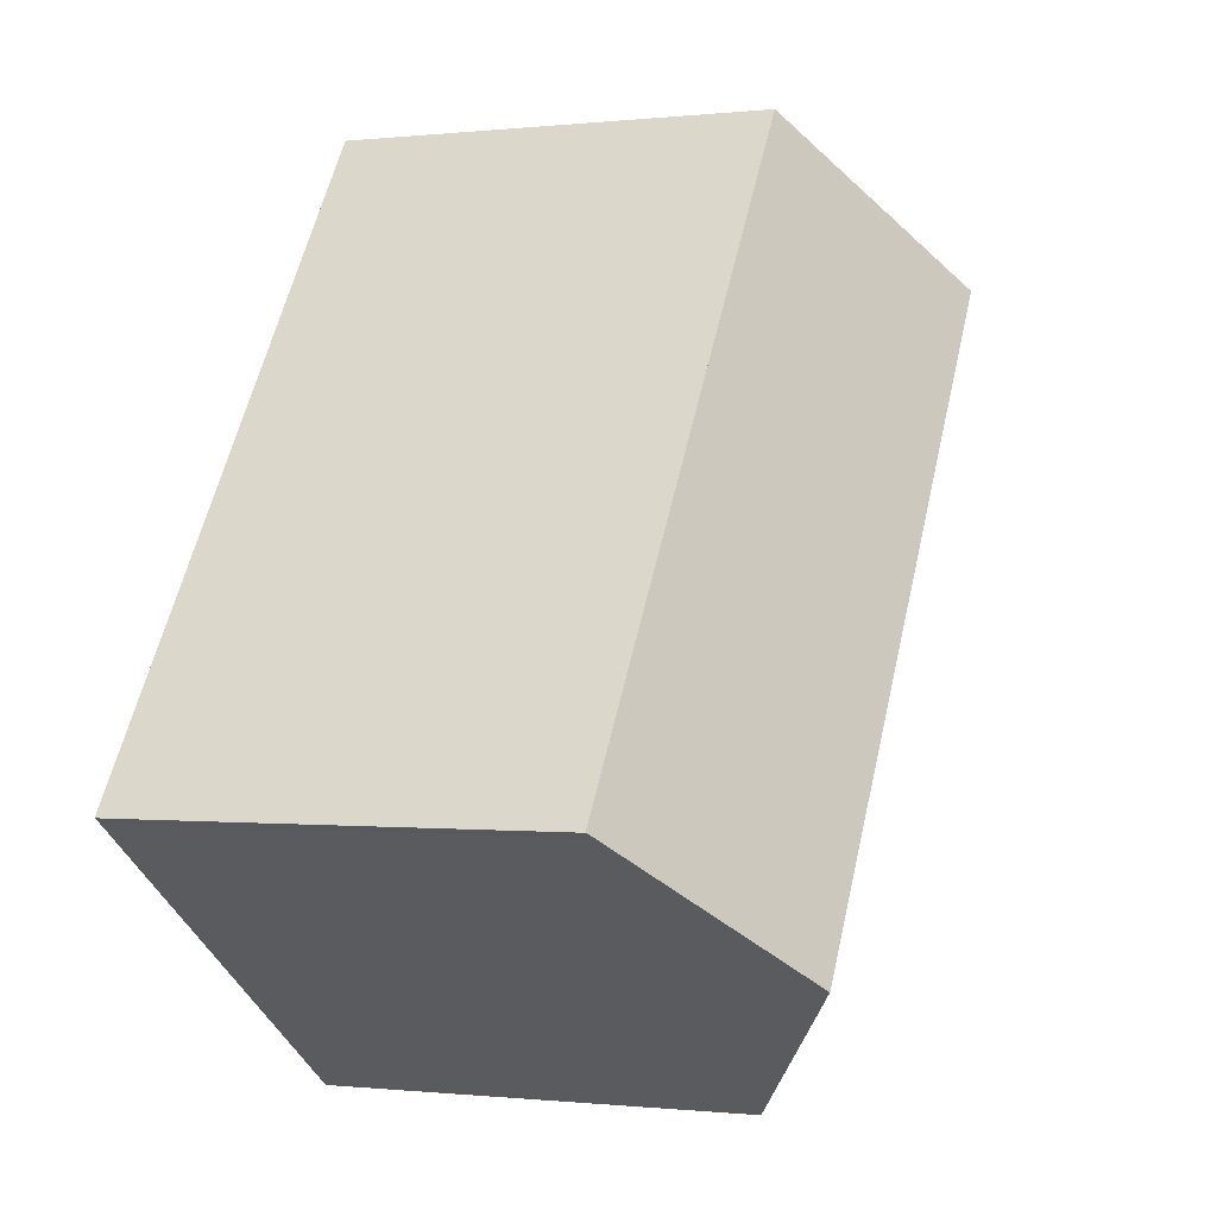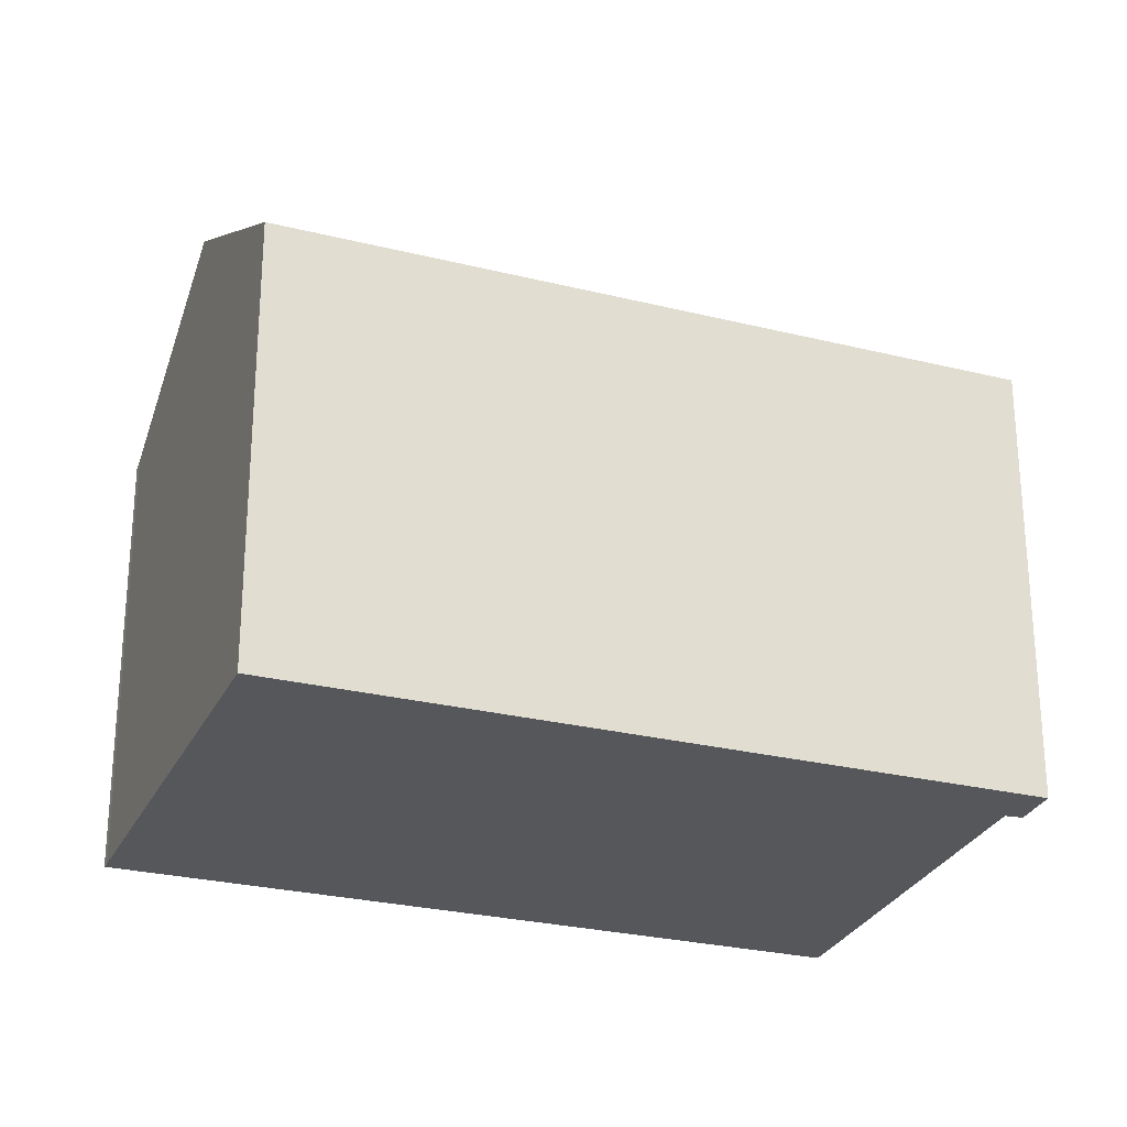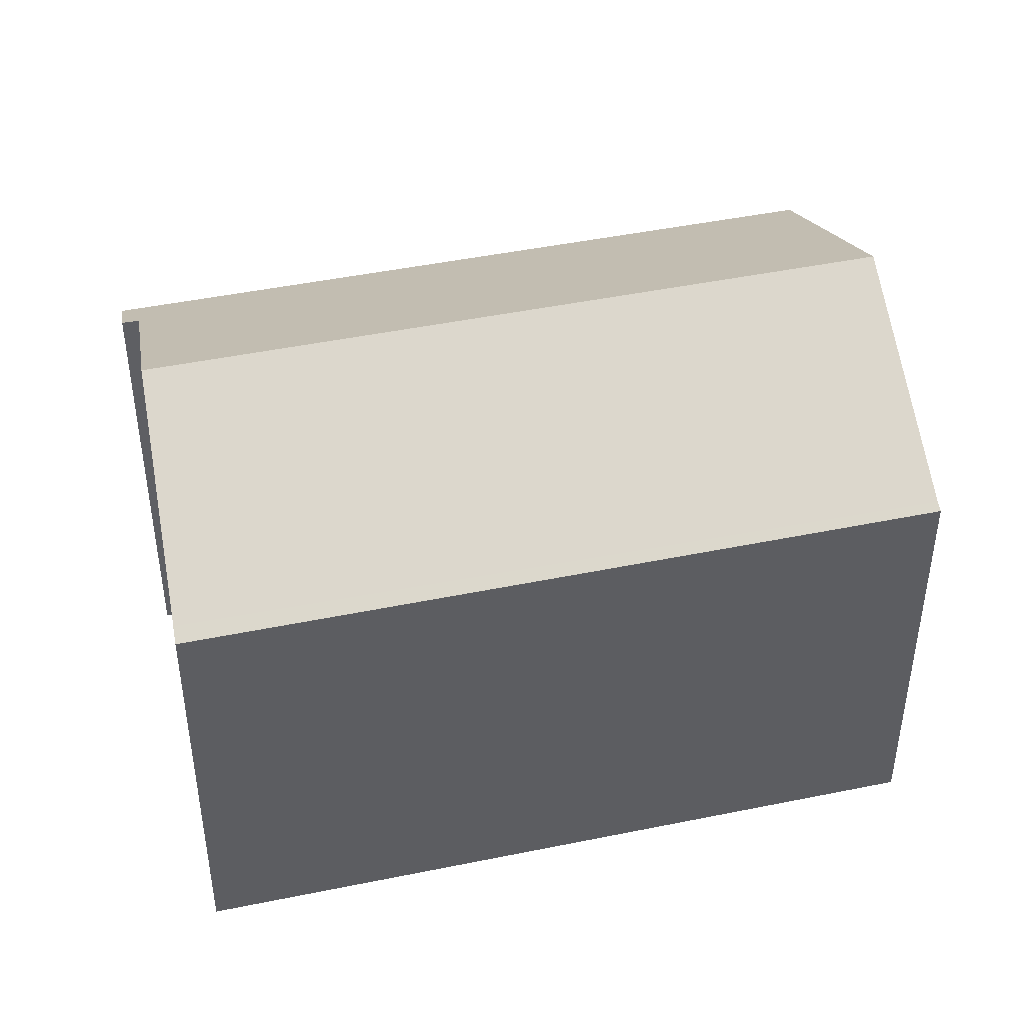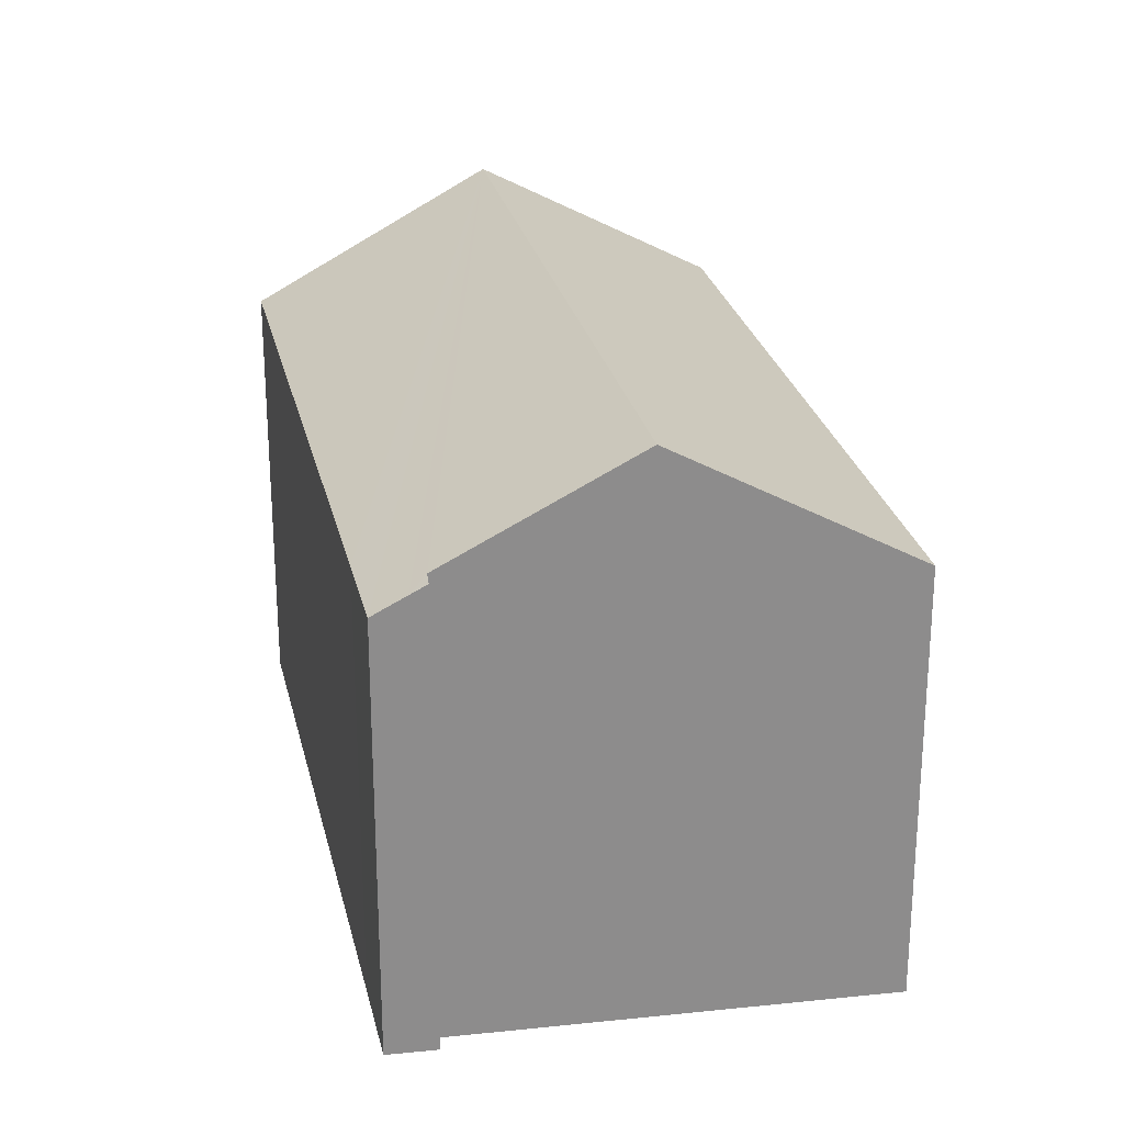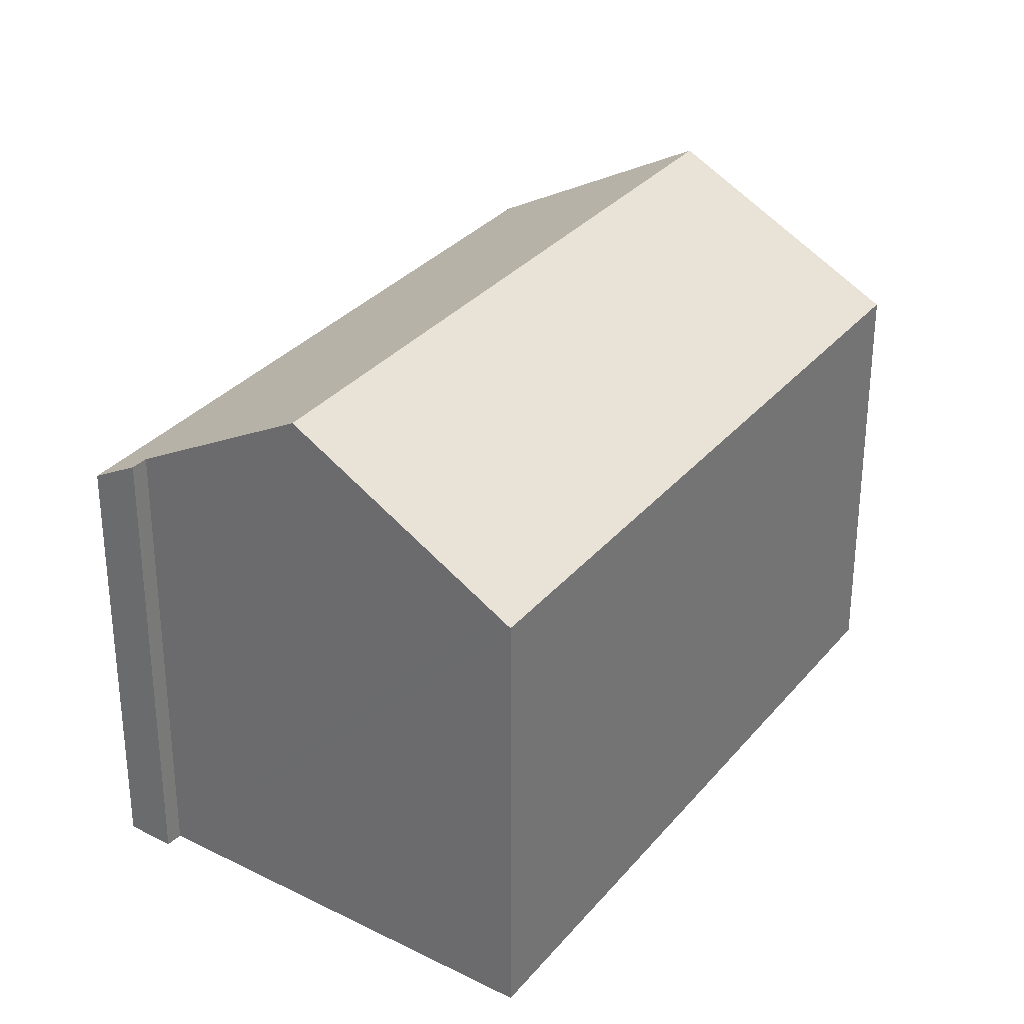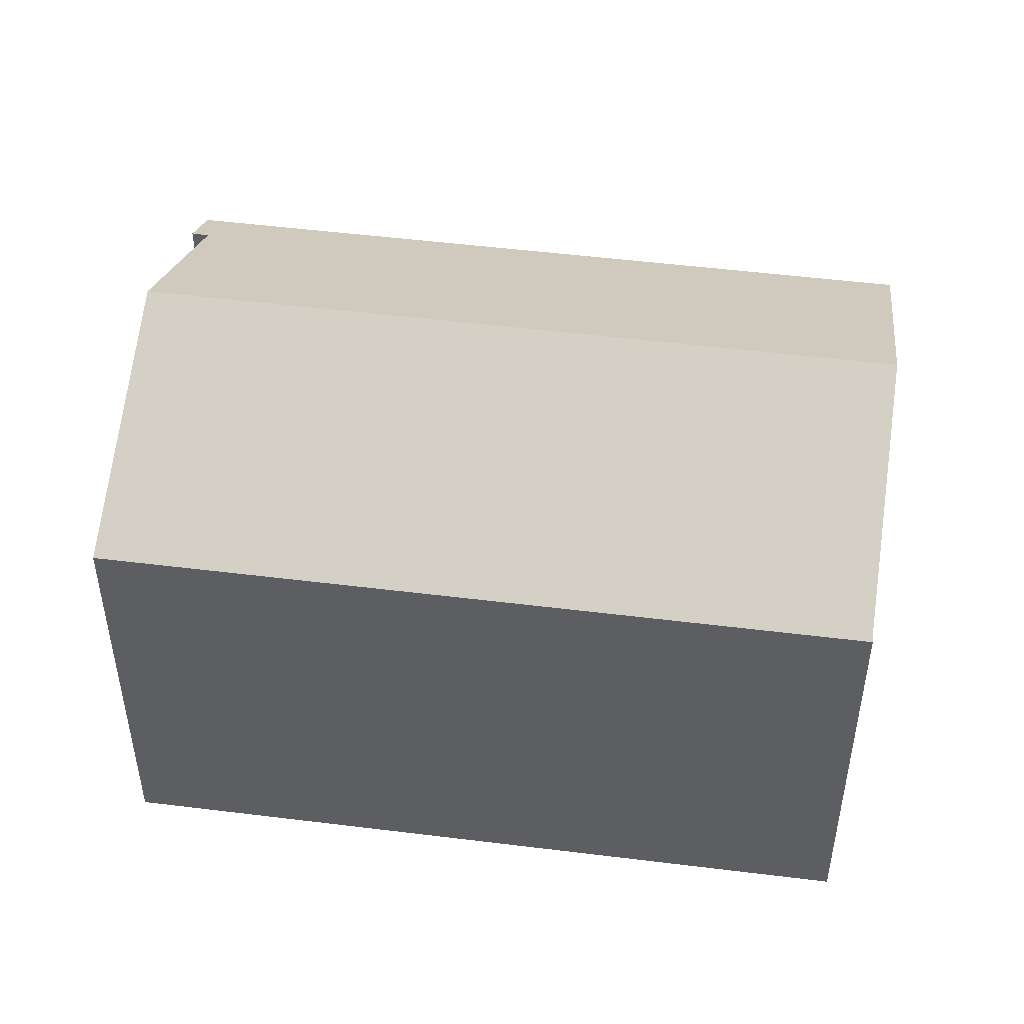
<metadata>
{"format":"obj","ext":"obj","renderer":"f3d","projection":"perspective","resolution":1024,"background":"white","views":[{"elev":-0.4,"azim":112.6,"up":"+Z"},{"elev":-26.7,"azim":-146.3,"up":"+Y"},{"elev":46.0,"azim":41.8,"up":"+Y"},{"elev":26.1,"azim":-47.4,"up":"+Y"},{"elev":31.3,"azim":-2.6,"up":"+Y"},{"elev":50.2,"azim":62.8,"up":"+Y"}]}
</metadata>
<code>
v  13.8 12.4 -10.46
v  1.122 10.18 0.396
v  4.41 12.4 2.962
v  0.583 9.96 0.462
v  0 9.563 5.856e-16
v  1.233 9.566 -1.754
v  9.443 9.565 -13.5
v  0.886 10.16 0.674
v  0.871 10.16 0.691
v  6.451 11.02 4.555
v  18 9.666 -7.532
v  8.335 9.744 6.025
v  8.603 9.563 6.234
v  18.16 9.563 -7.43
v  8.687 9.563 6.114
v  8.603 -3.817e-16 6.234
v  18.16 4.55e-16 -7.43
v  8.687 -3.744e-16 6.114
v  0.886 -4.127e-17 0.674
v  0.871 -4.231e-17 0.691
v  1.122 -2.425e-17 0.396
v  18 4.612e-16 -7.532
v  9.443 8.264e-16 -13.5
v  13.8 6.405e-16 -10.46
v  1.233 1.074e-16 -1.754
v  0 0 0
v  0.583 -2.829e-17 0.462
v  4.41 -1.814e-16 2.962
v  6.451 -2.789e-16 4.555
v  8.335 -3.689e-16 6.025
g defaultobject
f 1 2 3
f 2 1 4
f 4 1 5
f 5 1 6
f 6 1 7
f 8 4 9
f 4 8 2
f 10 1 3
f 1 10 11
f 11 10 12
f 11 12 13
f 11 13 14
f 14 13 15
f 16 15 13
f 15 16 14
f 14 16 17
f 17 16 18
f 9 19 8
f 19 9 20
f 8 21 2
f 21 8 19
f 14 22 11
f 22 14 17
f 11 7 1
f 7 11 22
f 7 22 23
f 23 22 24
f 23 6 7
f 6 23 25
f 6 25 5
f 5 25 26
f 4 20 9
f 20 4 5
f 20 5 26
f 20 26 27
f 21 3 2
f 3 21 10
f 10 21 12
f 12 21 13
f 13 21 16
f 16 21 28
f 16 28 29
f 16 29 30
f 25 27 26
f 27 25 20
f 20 25 19
f 19 25 21
f 21 25 28
f 28 25 23
f 28 23 29
f 29 23 30
f 30 23 16
f 16 23 18
f 18 23 22
f 18 22 17
f 22 23 24

</code>
